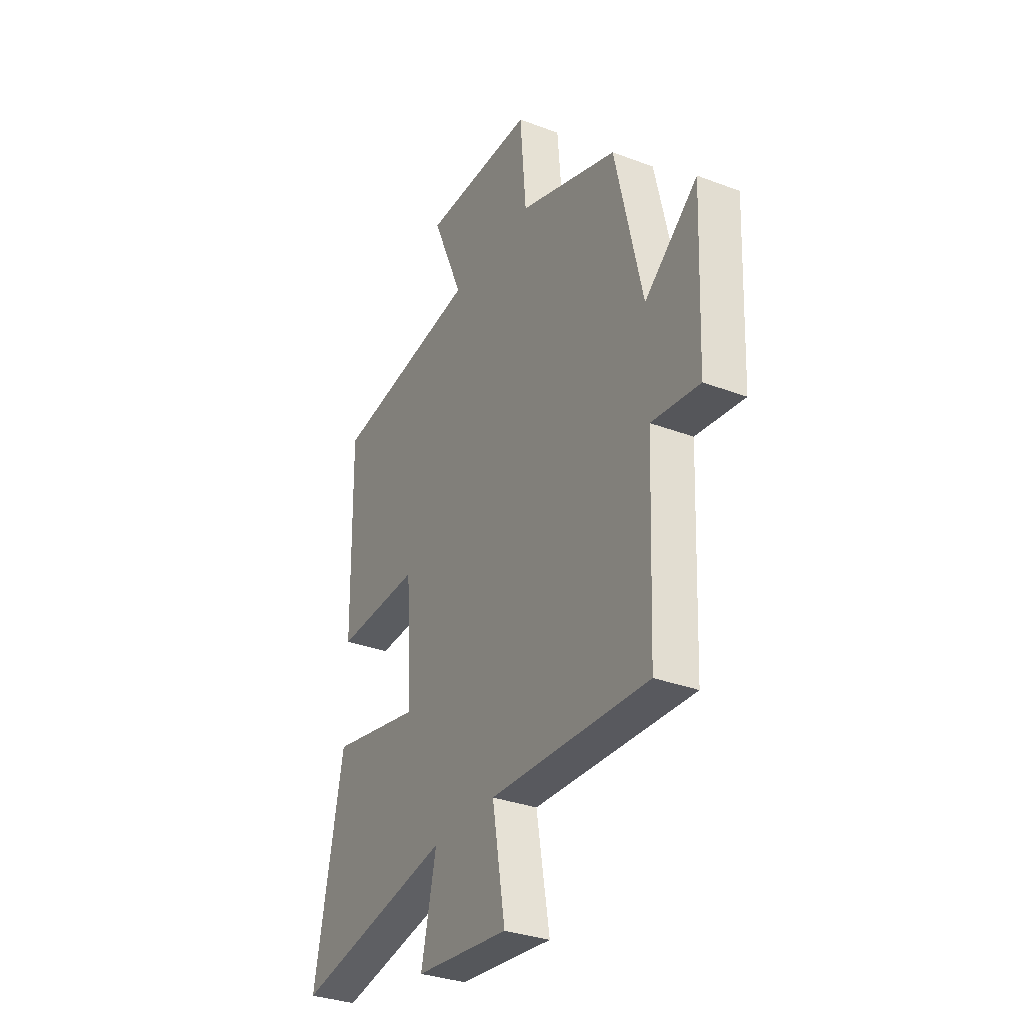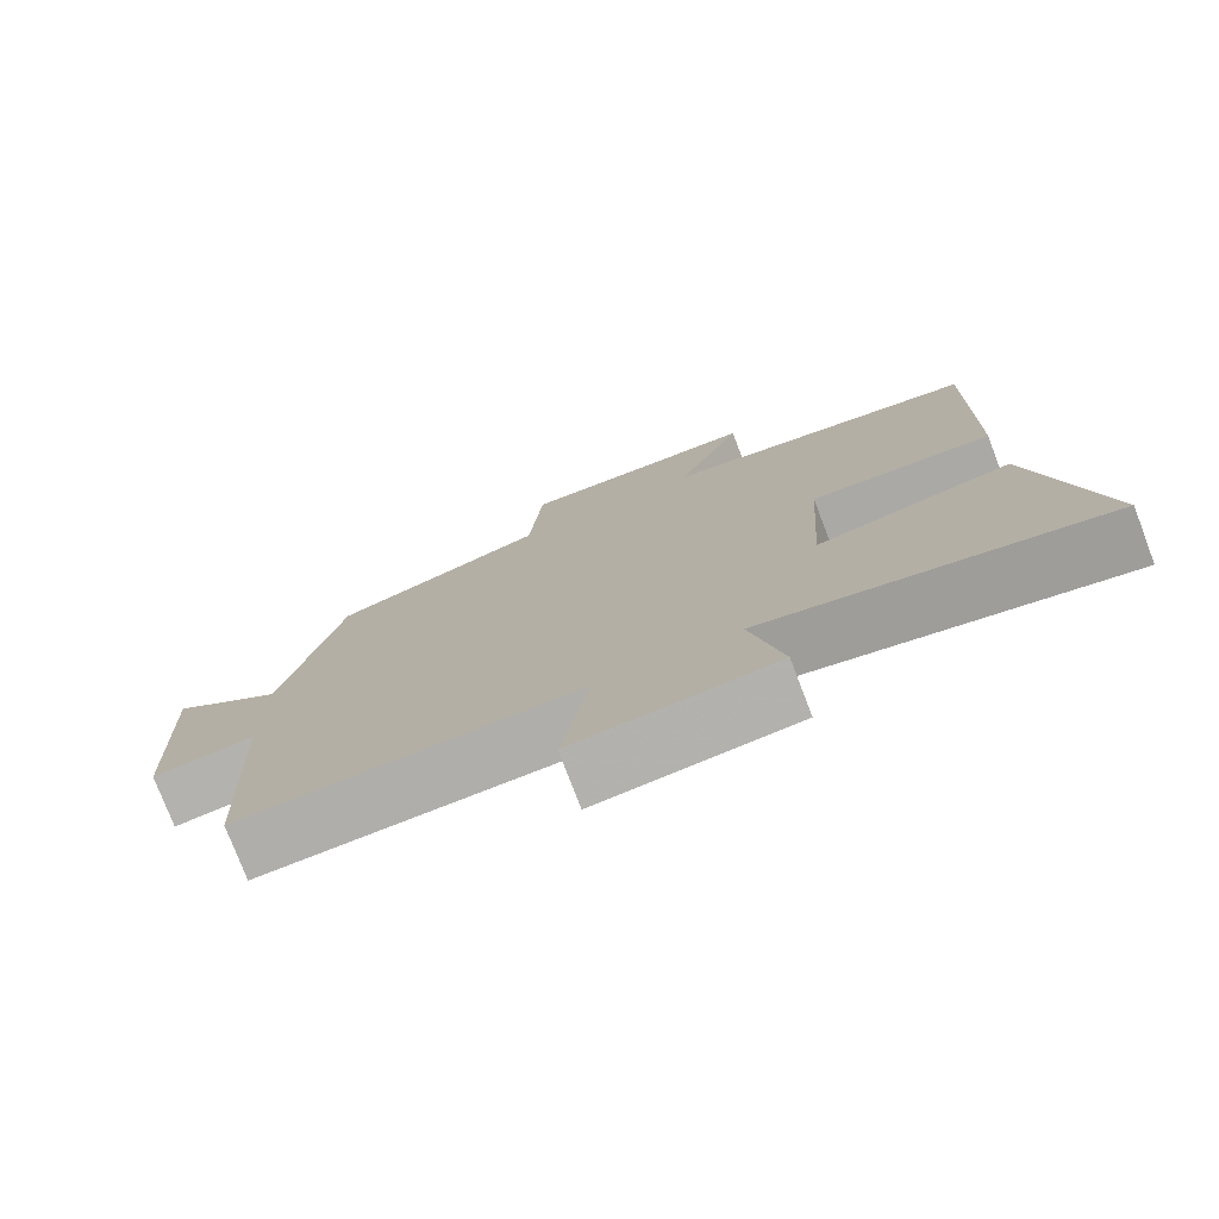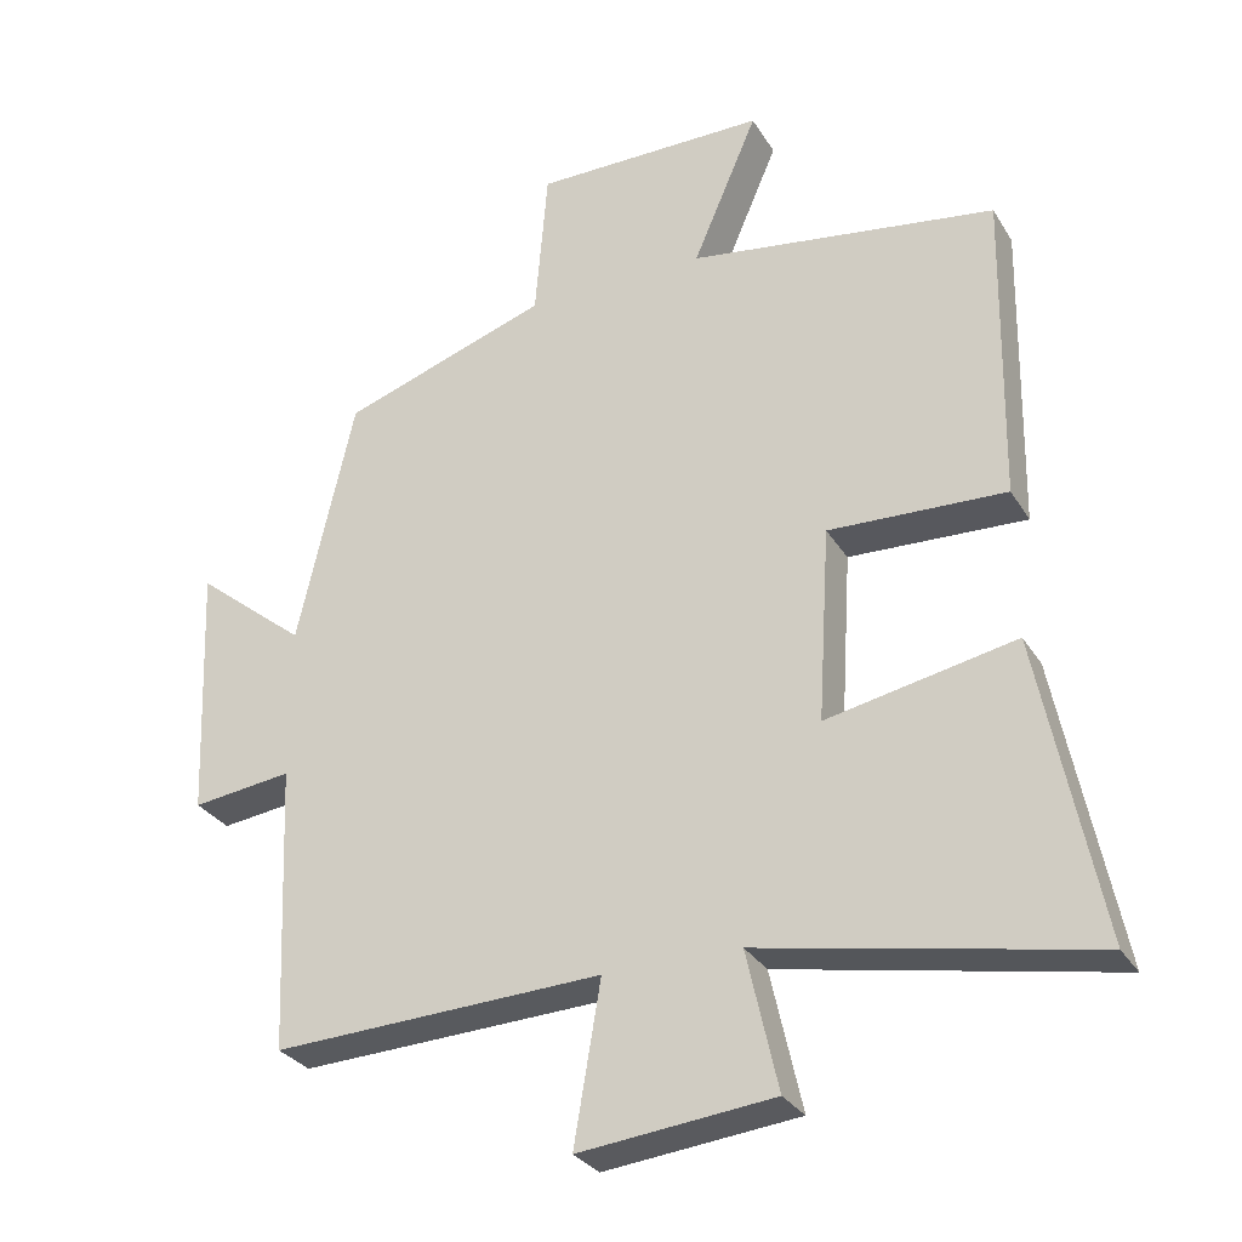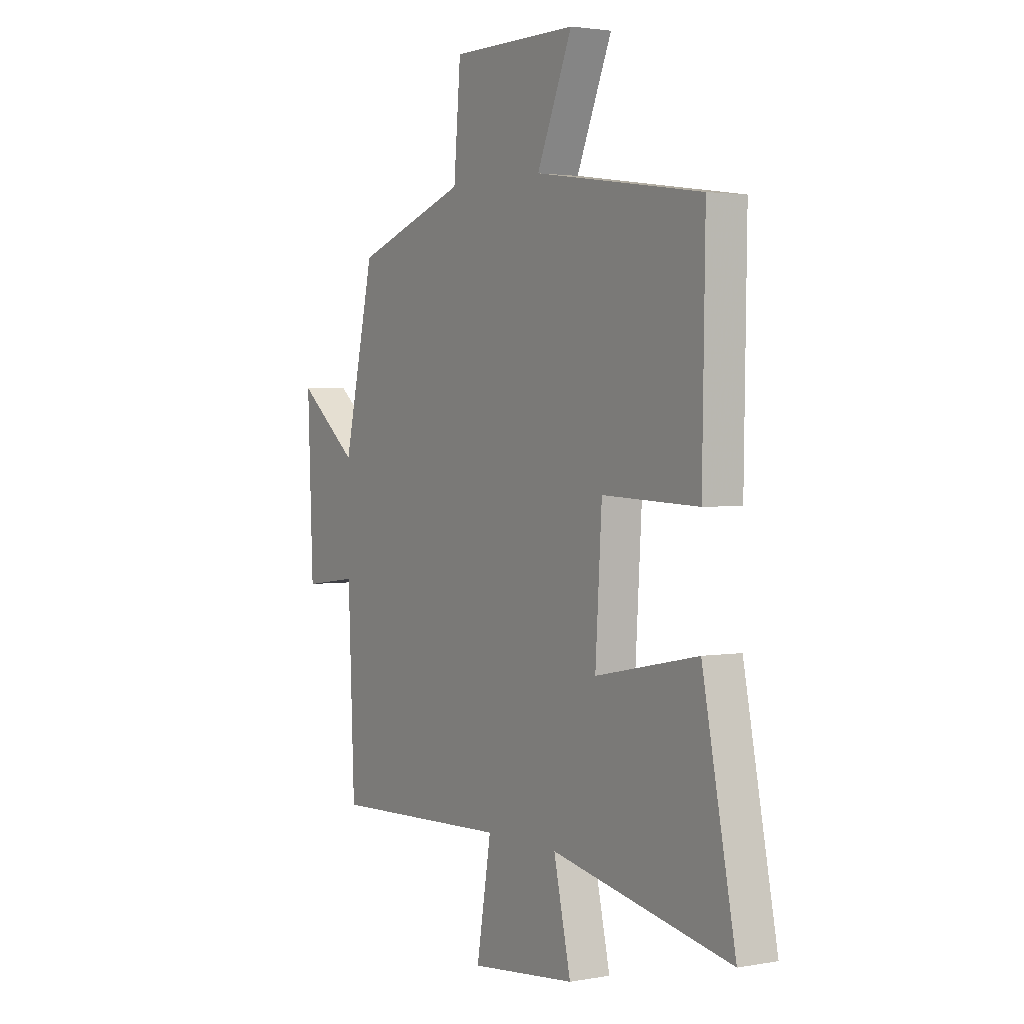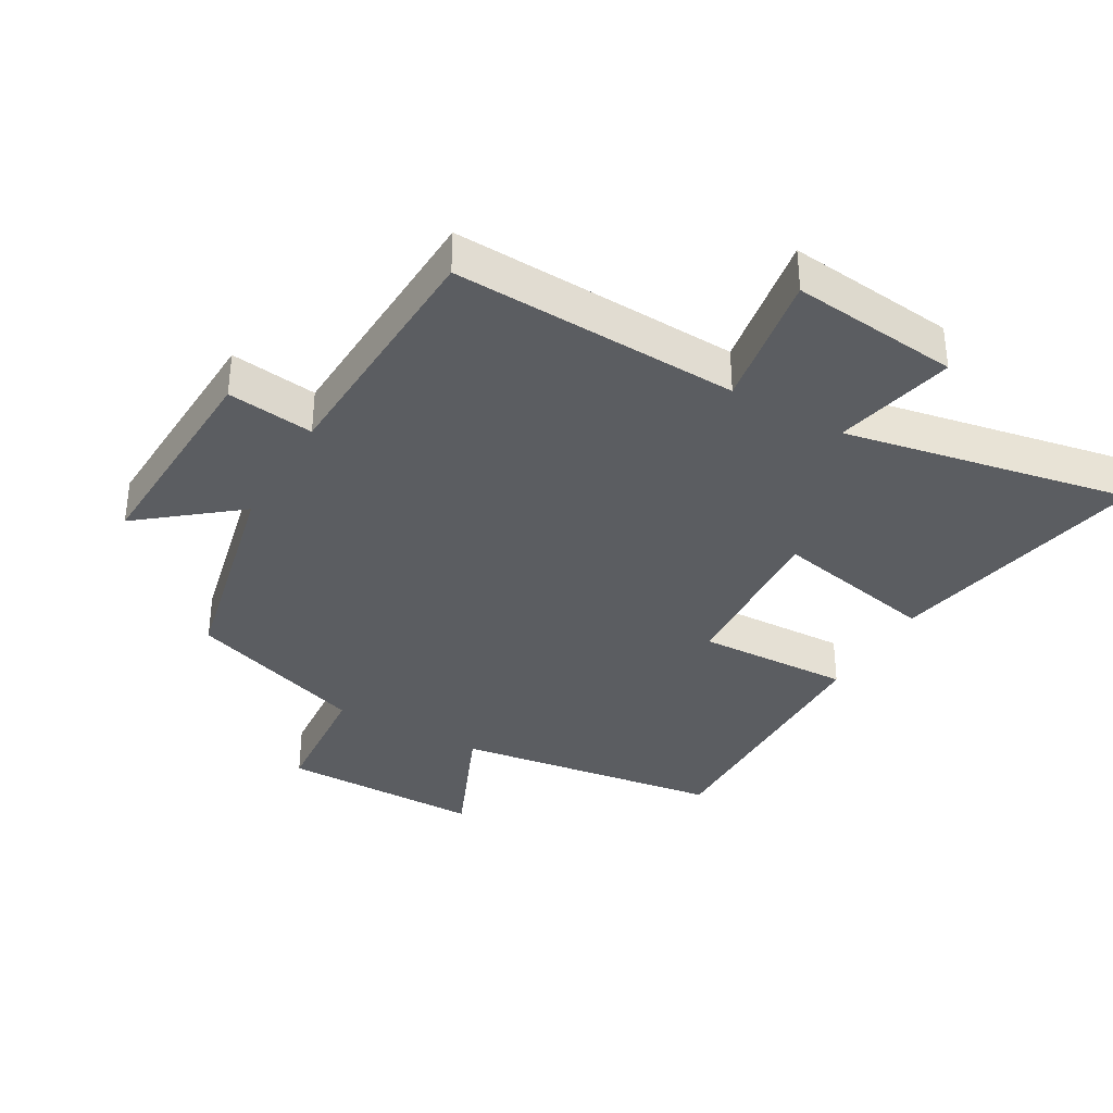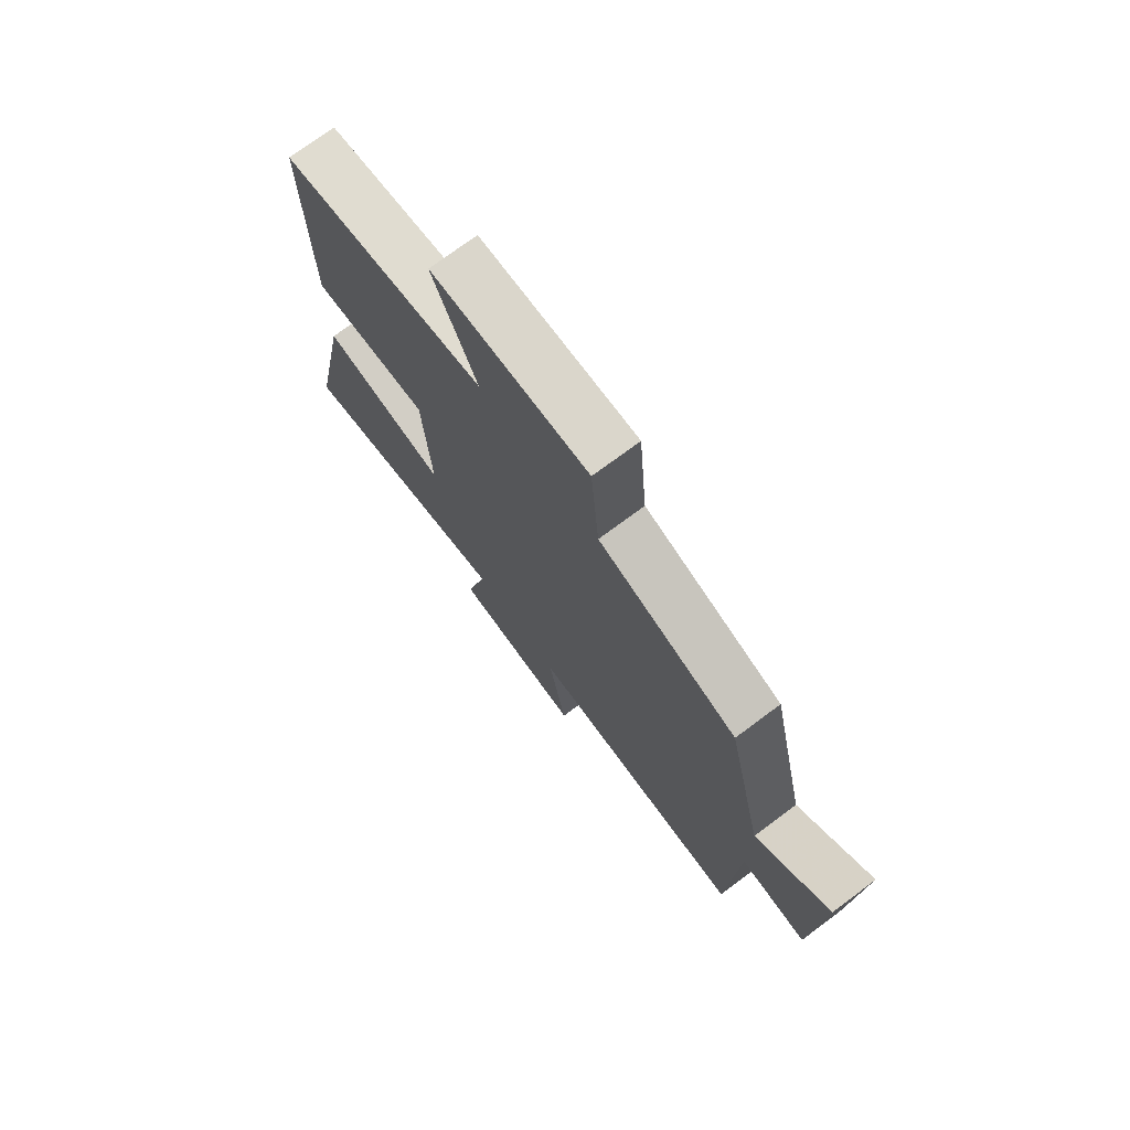
<metadata>
{"format":"obj","ext":"obj","renderer":"f3d","projection":"perspective","resolution":1024,"background":"white","views":[{"elev":-32.4,"azim":62.2,"up":"+Z"},{"elev":-76.7,"azim":-159.1,"up":"+Z"},{"elev":-29.8,"azim":-154.1,"up":"+Z"},{"elev":2.4,"azim":-122.1,"up":"+Z"},{"elev":-35.8,"azim":150.1,"up":"+Y"},{"elev":74.1,"azim":53.3,"up":"+Z"}]}
</metadata>
<code>
v -0.507 0.07 0.44
v -0.095 0.07 0.5
v -0.182 0.07 0.703
v 0.13 0.07 0.703
v 0.147 0.07 0.5
v 0.424 0.07 0.405
v 0.5 0.07 0.071
v 0.648 0.07 0.19
v 0.634 0.07 -0.152
v 0.5 0.07 -0.135
v 0.484 0.07 -0.519
v 0.042 0.07 -0.5
v 0.078 0.07 -0.714
v -0.182 0.07 -0.686
v -0.14 0.07 -0.5
v -0.581 0.07 -0.585
v -0.5 0.07 -0.179
v -0.247 0.07 -0.23
v -0.263 0.07 0.03
v -0.5 0.07 0.021
v -0.507 0 0.44
v -0.095 0 0.5
v -0.182 0 0.703
v 0.13 0 0.703
v 0.147 0 0.5
v 0.424 0 0.405
v 0.5 0 0.071
v 0.648 0 0.19
v 0.634 0 -0.152
v 0.5 0 -0.135
v 0.484 0 -0.519
v 0.042 0 -0.5
v 0.078 0 -0.714
v -0.182 0 -0.686
v -0.14 0 -0.5
v -0.581 0 -0.585
v -0.5 0 -0.179
v -0.247 0 -0.23
v -0.263 0 0.03
v -0.5 0 0.021
f 19 20 1 2
f 18 19 2
f 15 16 17 18
f 15 18 2
f 12 13 14 15
f 12 15 2
f 10 11 12 2
f 7 8 9 10
f 7 10 2
f 6 7 2
f 5 6 2
f 2 3 4 5
f 22 21 40 39
f 22 39 38
f 38 37 36 35
f 22 38 35
f 35 34 33 32
f 22 35 32
f 22 32 31 30
f 30 29 28 27
f 22 30 27
f 22 27 26
f 22 26 25
f 25 24 23 22
f 1 21 22 2
f 2 22 23 3
f 3 23 24 4
f 4 24 25 5
f 5 25 26 6
f 6 26 27 7
f 7 27 28 8
f 8 28 29 9
f 9 29 30 10
f 10 30 31 11
f 11 31 32 12
f 12 32 33 13
f 13 33 34 14
f 14 34 35 15
f 15 35 36 16
f 16 36 37 17
f 17 37 38 18
f 18 38 39 19
f 19 39 40 20
f 20 40 21 1

</code>
